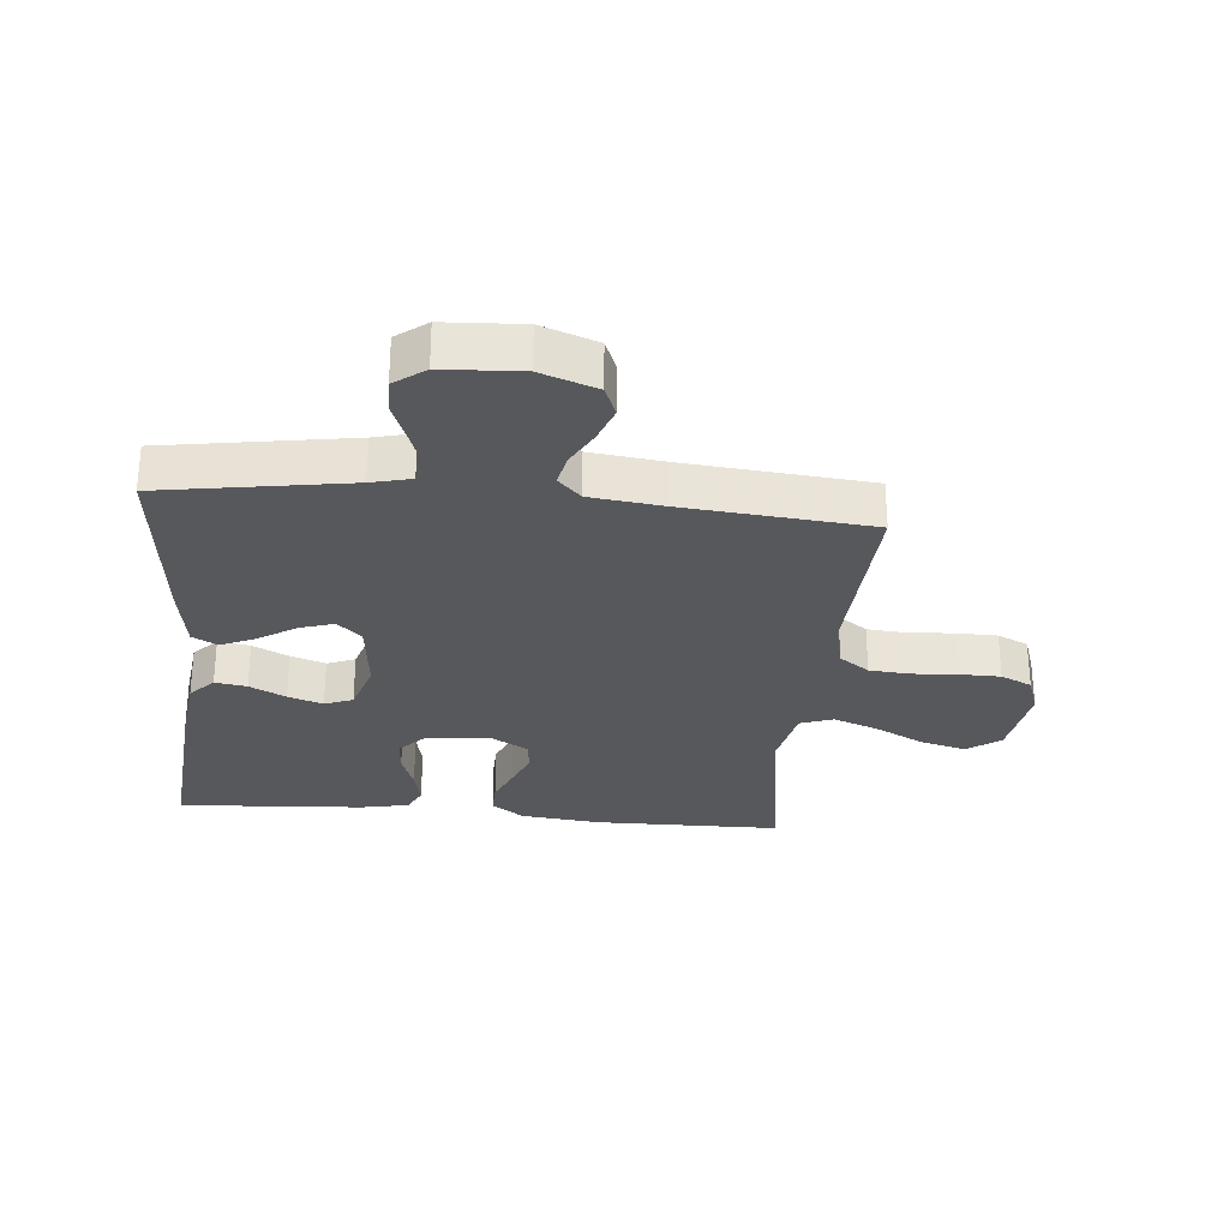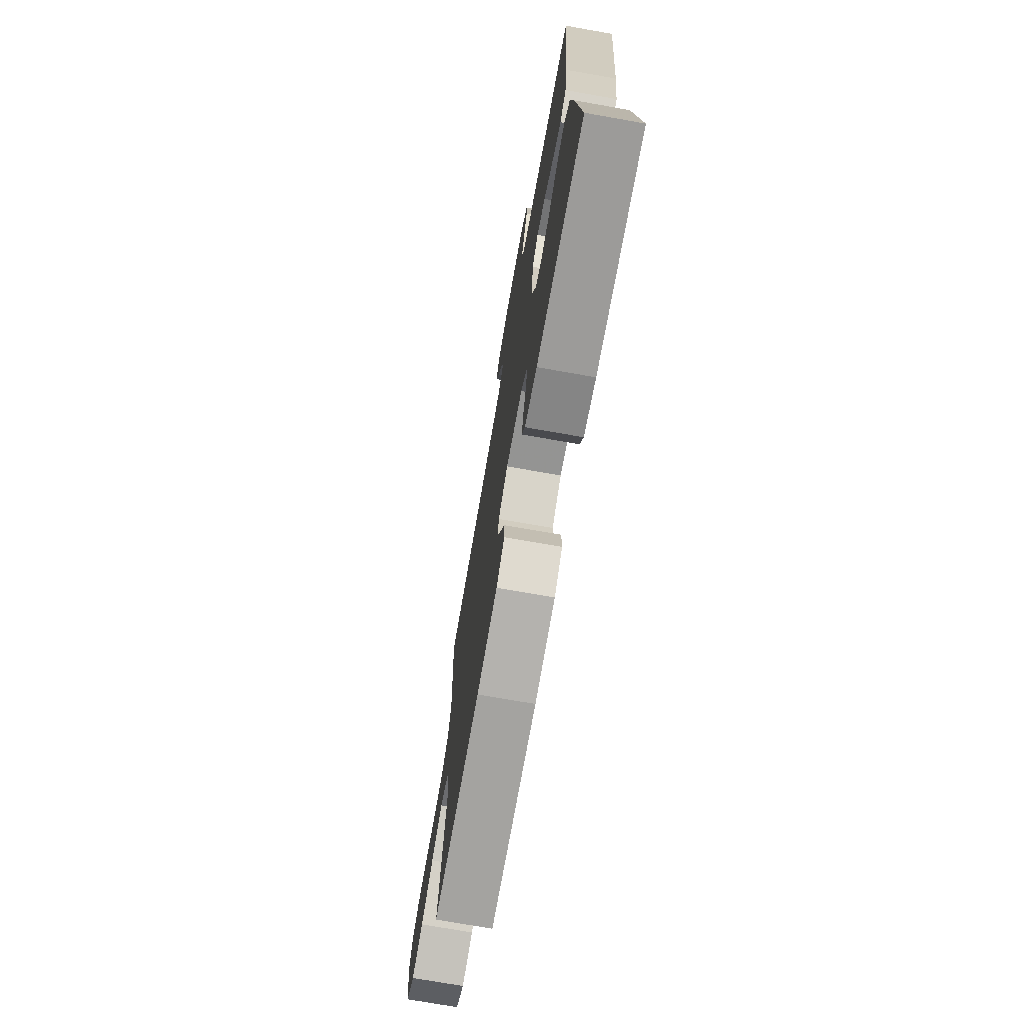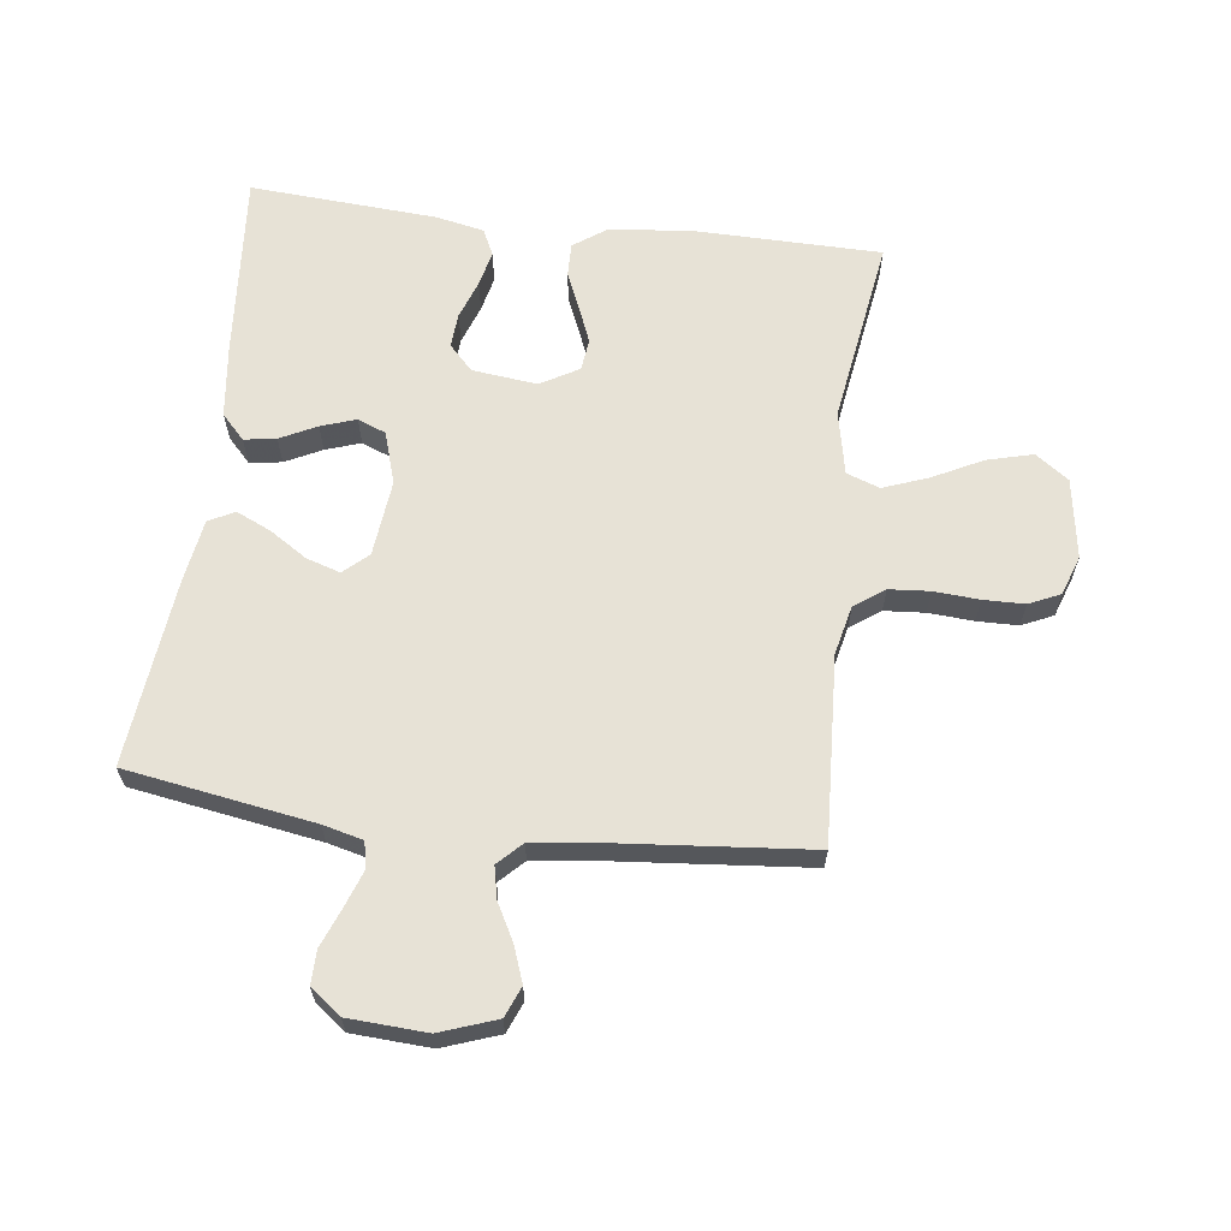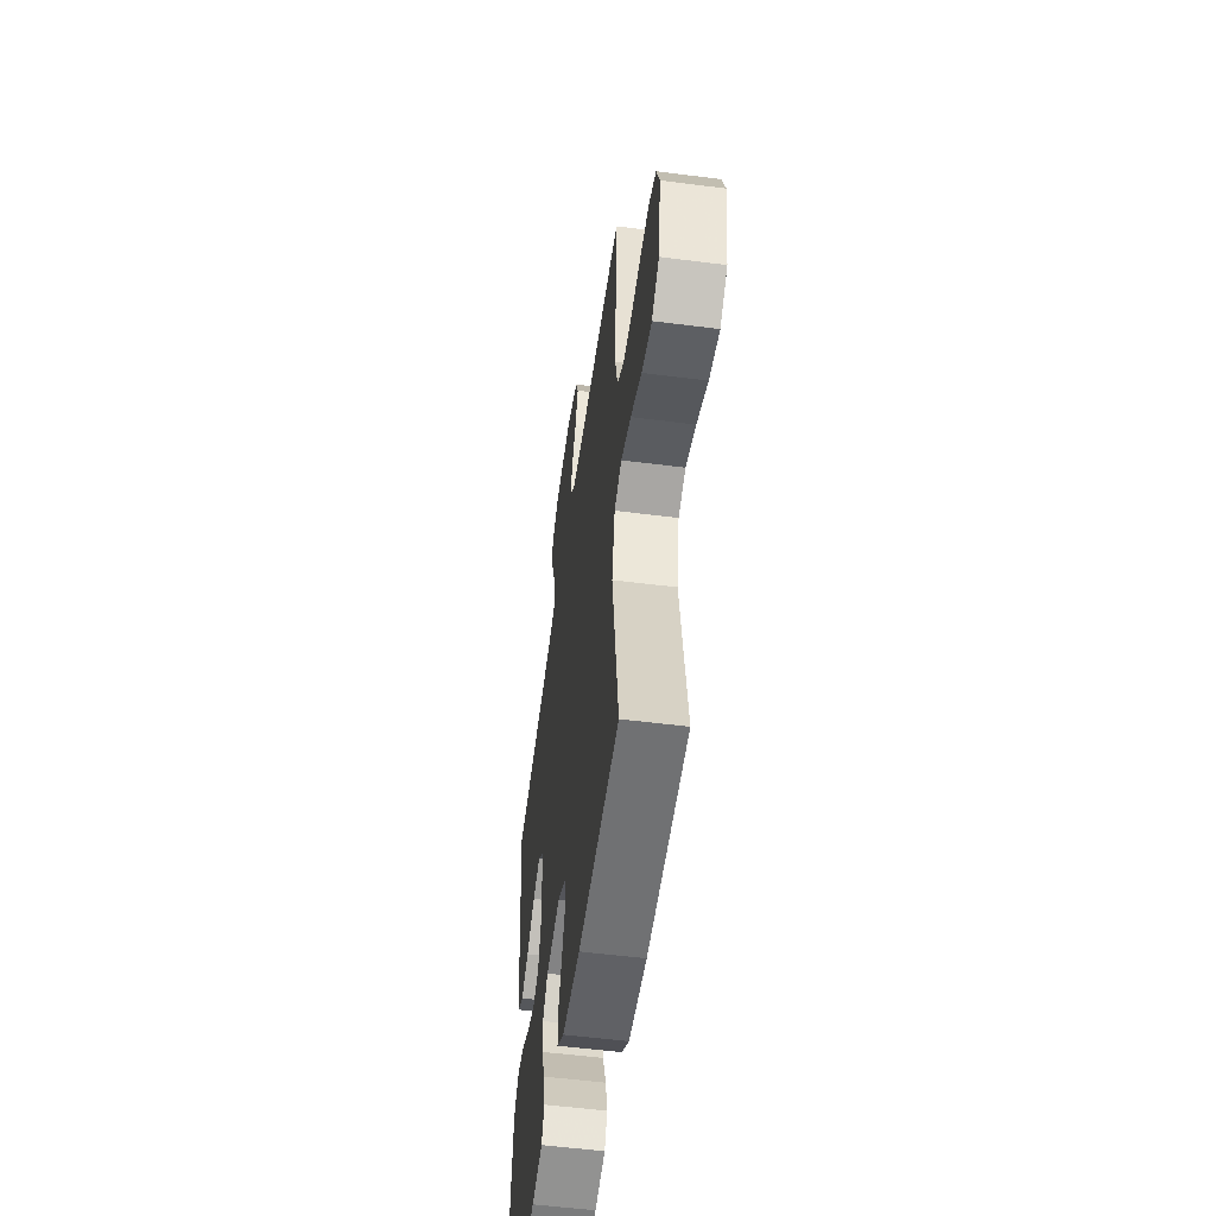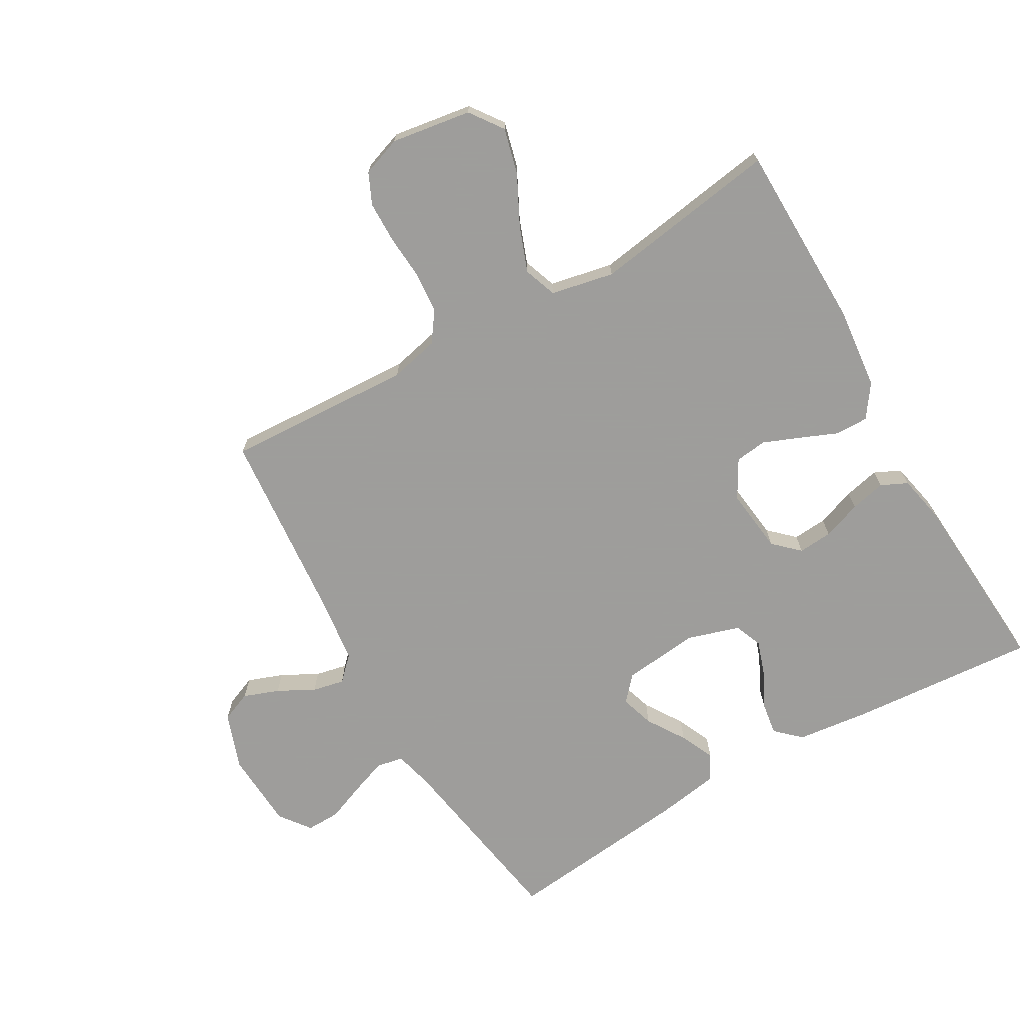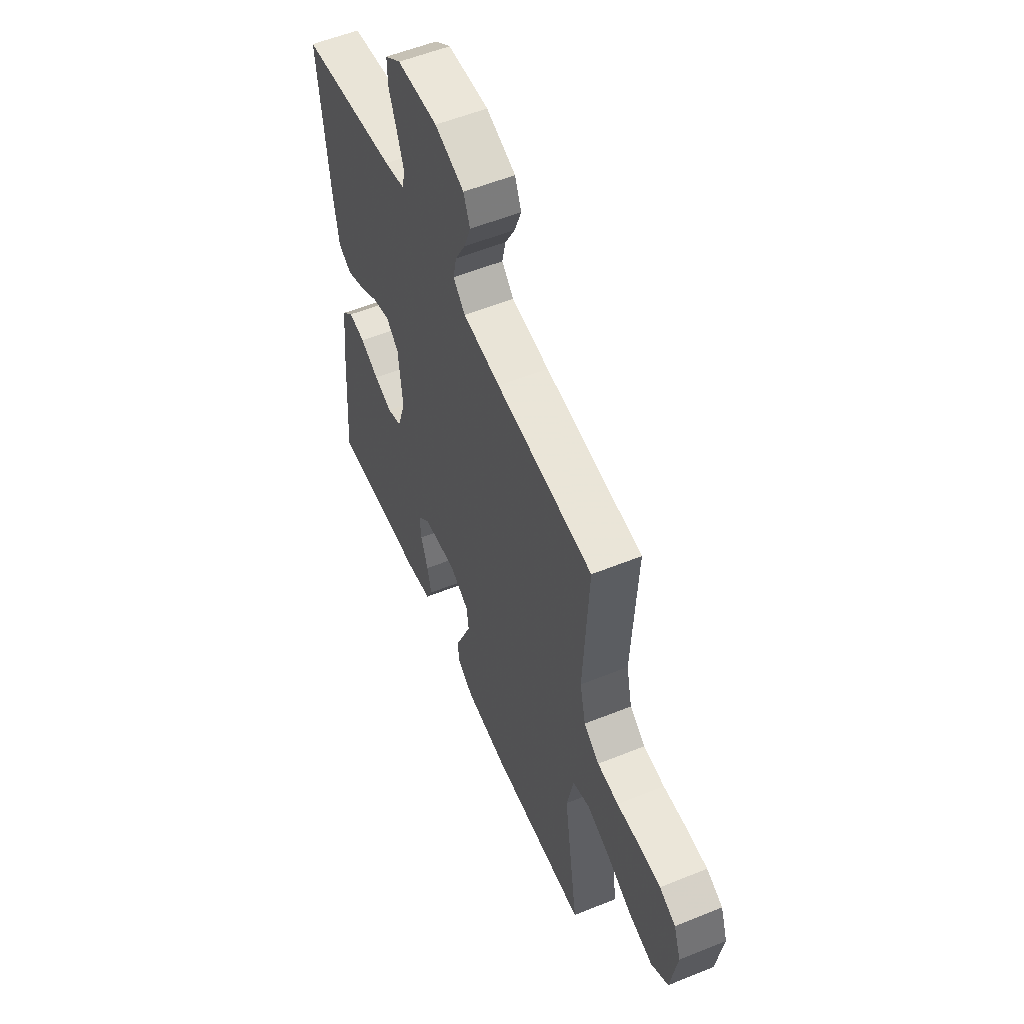
<metadata>
{"format":"obj","ext":"obj","renderer":"f3d","projection":"perspective","resolution":1024,"background":"white","views":[{"elev":-28.8,"azim":-5.4,"up":"+Y"},{"elev":-73.6,"azim":-100.0,"up":"+Z"},{"elev":63.5,"azim":7.1,"up":"+Y"},{"elev":-54.5,"azim":82.3,"up":"+Z"},{"elev":-70.7,"azim":120.0,"up":"+Y"},{"elev":55.9,"azim":67.0,"up":"+Z"}]}
</metadata>
<code>
v -0.5 0.07 -0.5
v -0.476 0.07 -0.2
v -0.462 0.07 -0.084
v -0.425 0.07 -0.045
v -0.374 0.07 -0.053
v -0.316 0.07 -0.082
v -0.26 0.07 -0.101
v -0.215 0.07 -0.083
v -0.189 0.07 0
v -0.202 0.07 0.123
v -0.241 0.07 0.158
v -0.295 0.07 0.141
v -0.356 0.07 0.102
v -0.411 0.07 0.077
v -0.452 0.07 0.099
v -0.468 0.07 0.2
v -0.5 0.07 0.5
v -0.2 0.07 0.549
v -0.136 0.07 0.565
v -0.128 0.07 0.608
v -0.149 0.07 0.666
v -0.173 0.07 0.727
v -0.174 0.07 0.781
v -0.125 0.07 0.818
v 0 0.07 0.825
v 0.09 0.07 0.793
v 0.11 0.07 0.744
v 0.089 0.07 0.687
v 0.058 0.07 0.629
v 0.047 0.07 0.578
v 0.084 0.07 0.541
v 0.2 0.07 0.527
v 0.5 0.07 0.5
v 0.484 0.07 0.2
v 0.502 0.07 0.121
v 0.55 0.07 0.087
v 0.615 0.07 0.082
v 0.687 0.07 0.087
v 0.753 0.07 0.086
v 0.803 0.07 0.063
v 0.825 0.07 0
v 0.805 0.07 -0.128
v 0.752 0.07 -0.166
v 0.679 0.07 -0.147
v 0.6 0.07 -0.107
v 0.528 0.07 -0.08
v 0.475 0.07 -0.099
v 0.454 0.07 -0.2
v 0.5 0.07 -0.5
v 0.2 0.07 -0.504
v 0.069 0.07 -0.49
v 0.017 0.07 -0.453
v 0.018 0.07 -0.4
v 0.043 0.07 -0.341
v 0.067 0.07 -0.282
v 0.061 0.07 -0.231
v 0 0.07 -0.196
v -0.104 0.07 -0.208
v -0.142 0.07 -0.248
v -0.138 0.07 -0.303
v -0.116 0.07 -0.365
v -0.103 0.07 -0.422
v -0.123 0.07 -0.464
v -0.2 0.07 -0.48
v -0.5 0 -0.5
v -0.476 0 -0.2
v -0.462 0 -0.084
v -0.425 0 -0.045
v -0.374 0 -0.053
v -0.316 0 -0.082
v -0.26 0 -0.101
v -0.215 0 -0.083
v -0.189 0 0
v -0.202 0 0.123
v -0.241 0 0.158
v -0.295 0 0.141
v -0.356 0 0.102
v -0.411 0 0.077
v -0.452 0 0.099
v -0.468 0 0.2
v -0.5 0 0.5
v -0.2 0 0.549
v -0.136 0 0.565
v -0.128 0 0.608
v -0.149 0 0.666
v -0.173 0 0.727
v -0.174 0 0.781
v -0.125 0 0.818
v 0 0 0.825
v 0.09 0 0.793
v 0.11 0 0.744
v 0.089 0 0.687
v 0.058 0 0.629
v 0.047 0 0.578
v 0.084 0 0.541
v 0.2 0 0.527
v 0.5 0 0.5
v 0.484 0 0.2
v 0.502 0 0.121
v 0.55 0 0.087
v 0.615 0 0.082
v 0.687 0 0.087
v 0.753 0 0.086
v 0.803 0 0.063
v 0.825 0 0
v 0.805 0 -0.128
v 0.752 0 -0.166
v 0.679 0 -0.147
v 0.6 0 -0.107
v 0.528 0 -0.08
v 0.475 0 -0.099
v 0.454 0 -0.2
v 0.5 0 -0.5
v 0.2 0 -0.504
v 0.069 0 -0.49
v 0.017 0 -0.453
v 0.018 0 -0.4
v 0.043 0 -0.341
v 0.067 0 -0.282
v 0.061 0 -0.231
v 0 0 -0.196
v -0.104 0 -0.208
v -0.142 0 -0.248
v -0.138 0 -0.303
v -0.116 0 -0.365
v -0.103 0 -0.422
v -0.123 0 -0.464
v -0.2 0 -0.48
f 4 5 6
f 3 4 6
f 2 3 6
f 1 2 6
f 64 1 6
f 63 64 6
f 62 63 6
f 61 62 6
f 60 61 6
f 59 60 6 7
f 58 59 7 8
f 57 58 8 9
f 56 57 9 10
f 52 53 54
f 51 52 54
f 50 51 54
f 49 50 54
f 48 49 54
f 47 48 54 55
f 43 44 45
f 42 43 45
f 41 42 45
f 40 41 45
f 39 40 45
f 38 39 45
f 37 38 45
f 36 37 45 46
f 35 36 46 47
f 32 33 34
f 47 55 56
f 35 47 56
f 34 35 56
f 32 34 56
f 31 32 56
f 27 28 29
f 26 27 29
f 25 26 29
f 24 25 29
f 23 24 29
f 22 23 29
f 21 22 29
f 20 21 29 30
f 16 17 18
f 15 16 18
f 14 15 18
f 13 14 18
f 12 13 18
f 11 12 18 19
f 10 11 19
f 30 31 56
f 20 30 56
f 19 20 56
f 10 19 56
f 70 69 68
f 70 68 67
f 70 67 66
f 70 66 65
f 70 65 128
f 70 128 127
f 70 127 126
f 70 126 125
f 70 125 124
f 71 70 124 123
f 72 71 123 122
f 73 72 122 121
f 74 73 121 120
f 118 117 116
f 118 116 115
f 118 115 114
f 118 114 113
f 118 113 112
f 119 118 112 111
f 109 108 107
f 109 107 106
f 109 106 105
f 109 105 104
f 109 104 103
f 109 103 102
f 109 102 101
f 110 109 101 100
f 111 110 100 99
f 98 97 96
f 120 119 111
f 120 111 99
f 120 99 98
f 120 98 96
f 120 96 95
f 93 92 91
f 93 91 90
f 93 90 89
f 93 89 88
f 93 88 87
f 93 87 86
f 93 86 85
f 94 93 85 84
f 82 81 80
f 82 80 79
f 82 79 78
f 82 78 77
f 82 77 76
f 83 82 76 75
f 83 75 74
f 120 95 94
f 120 94 84
f 120 84 83
f 120 83 74
f 1 65 66 2
f 2 66 67 3
f 3 67 68 4
f 4 68 69 5
f 5 69 70 6
f 6 70 71 7
f 7 71 72 8
f 8 72 73 9
f 9 73 74 10
f 10 74 75 11
f 11 75 76 12
f 12 76 77 13
f 13 77 78 14
f 14 78 79 15
f 15 79 80 16
f 16 80 81 17
f 17 81 82 18
f 18 82 83 19
f 19 83 84 20
f 20 84 85 21
f 21 85 86 22
f 22 86 87 23
f 23 87 88 24
f 24 88 89 25
f 25 89 90 26
f 26 90 91 27
f 27 91 92 28
f 28 92 93 29
f 29 93 94 30
f 30 94 95 31
f 31 95 96 32
f 32 96 97 33
f 33 97 98 34
f 34 98 99 35
f 35 99 100 36
f 36 100 101 37
f 37 101 102 38
f 38 102 103 39
f 39 103 104 40
f 40 104 105 41
f 41 105 106 42
f 42 106 107 43
f 43 107 108 44
f 44 108 109 45
f 45 109 110 46
f 46 110 111 47
f 47 111 112 48
f 48 112 113 49
f 49 113 114 50
f 50 114 115 51
f 51 115 116 52
f 52 116 117 53
f 53 117 118 54
f 54 118 119 55
f 55 119 120 56
f 56 120 121 57
f 57 121 122 58
f 58 122 123 59
f 59 123 124 60
f 60 124 125 61
f 61 125 126 62
f 62 126 127 63
f 63 127 128 64
f 64 128 65 1

</code>
